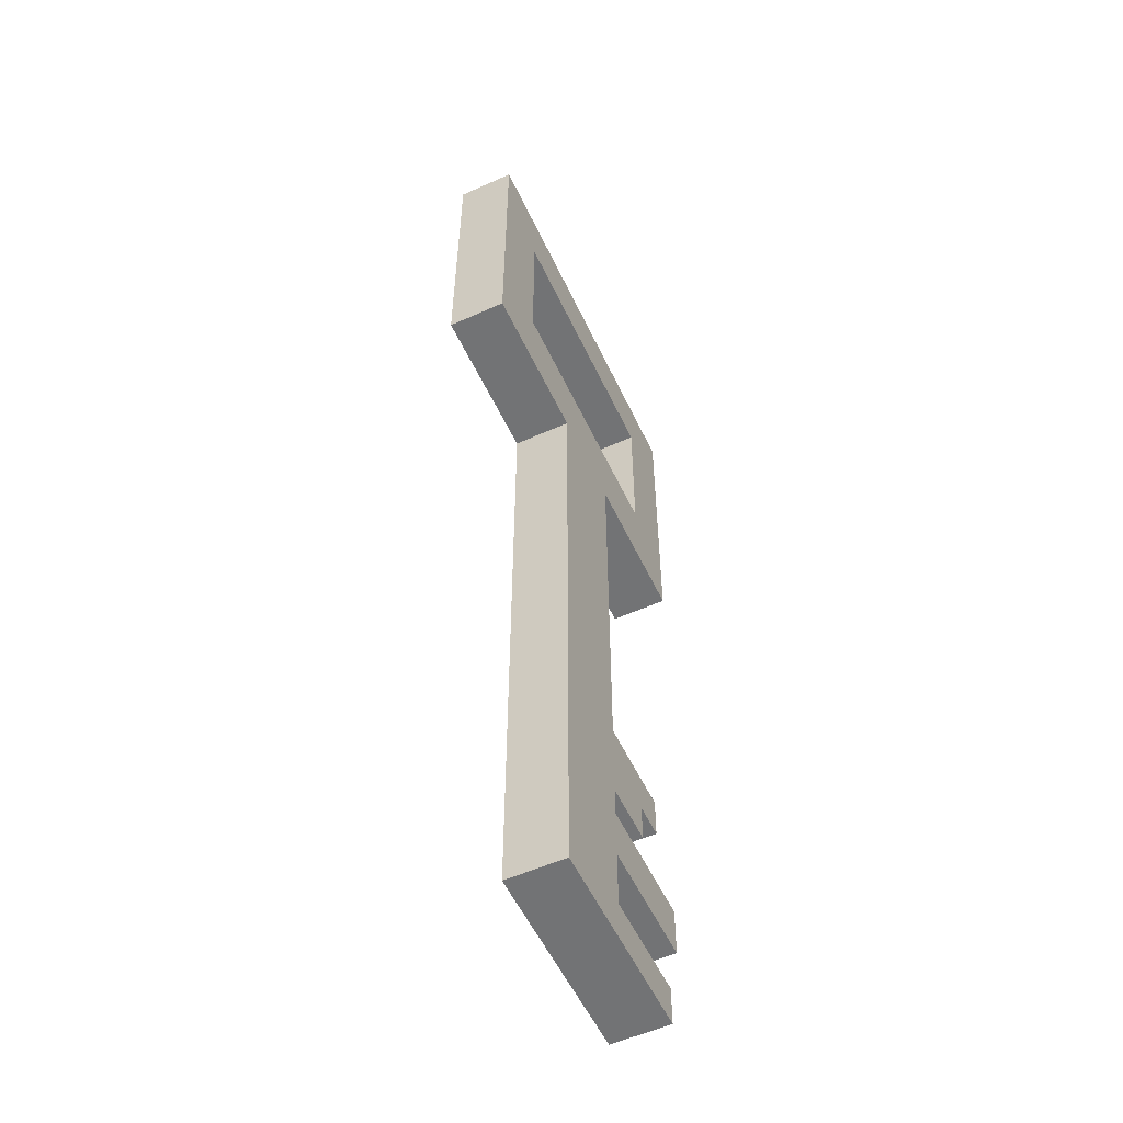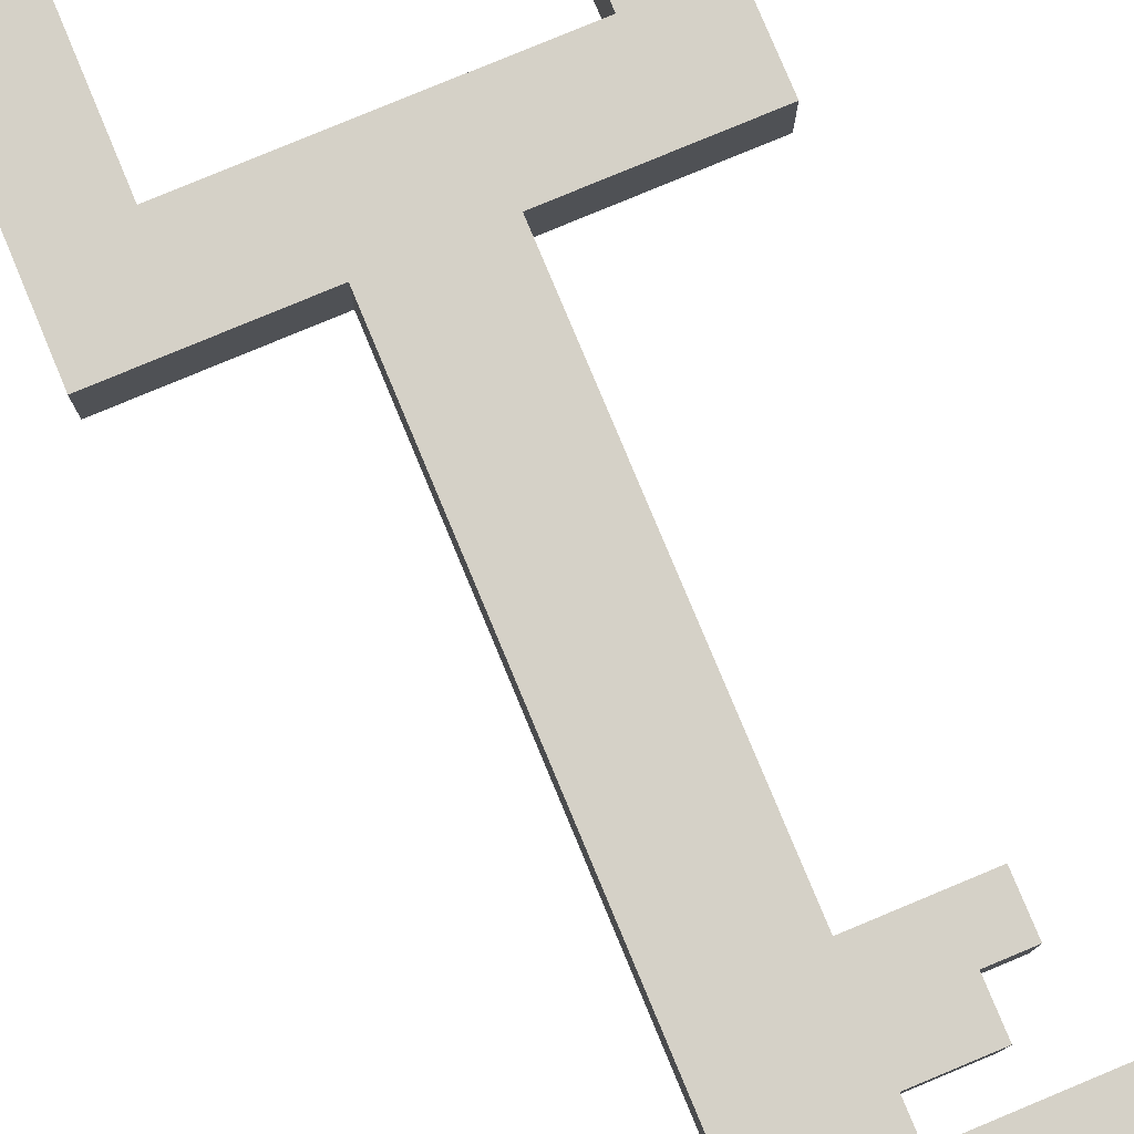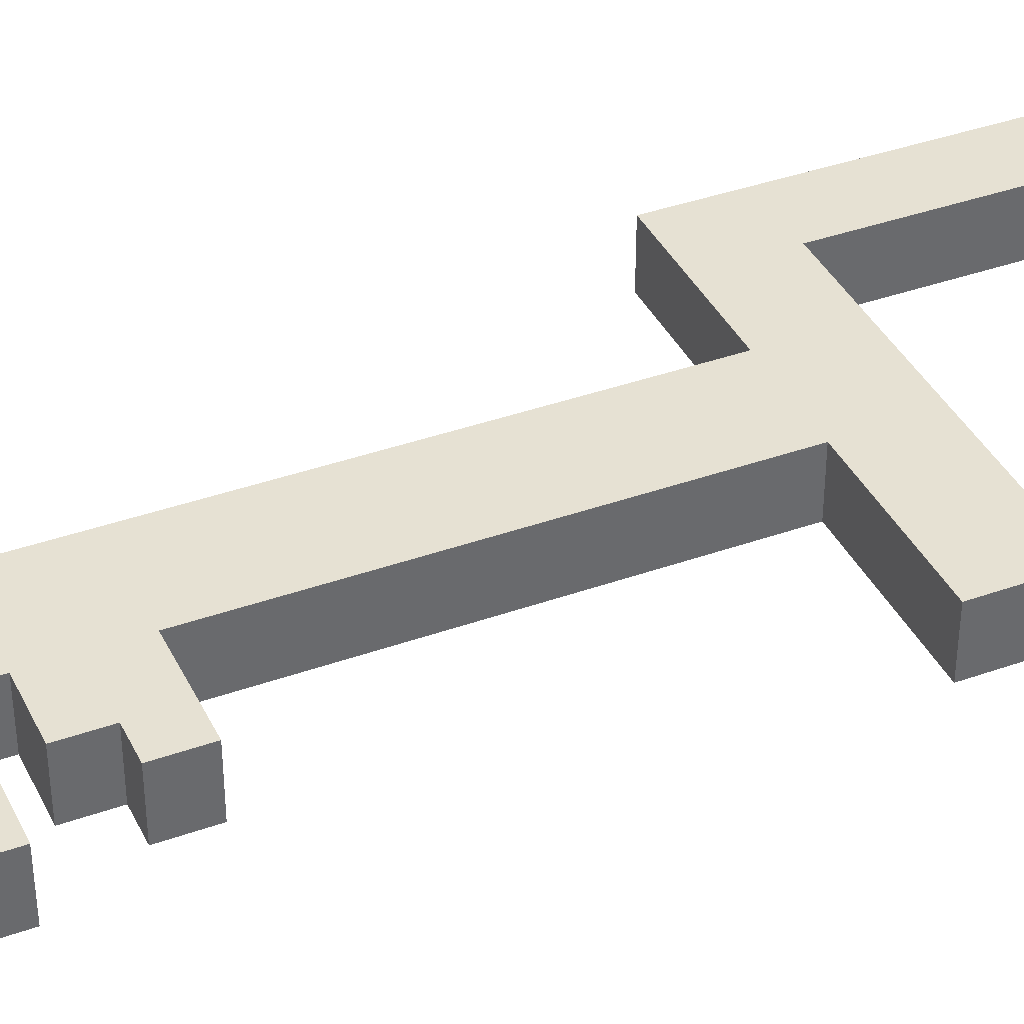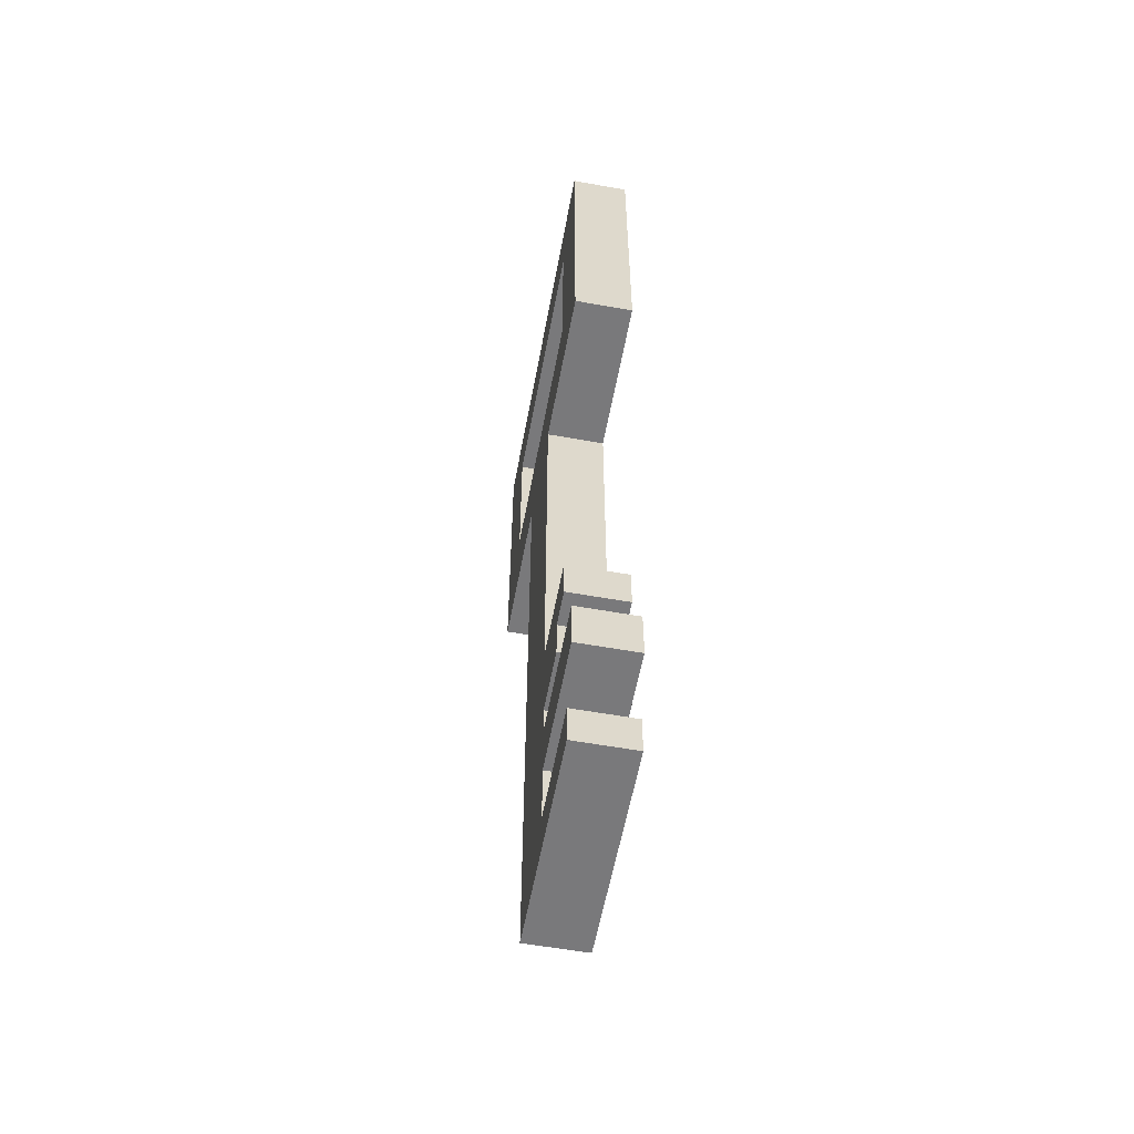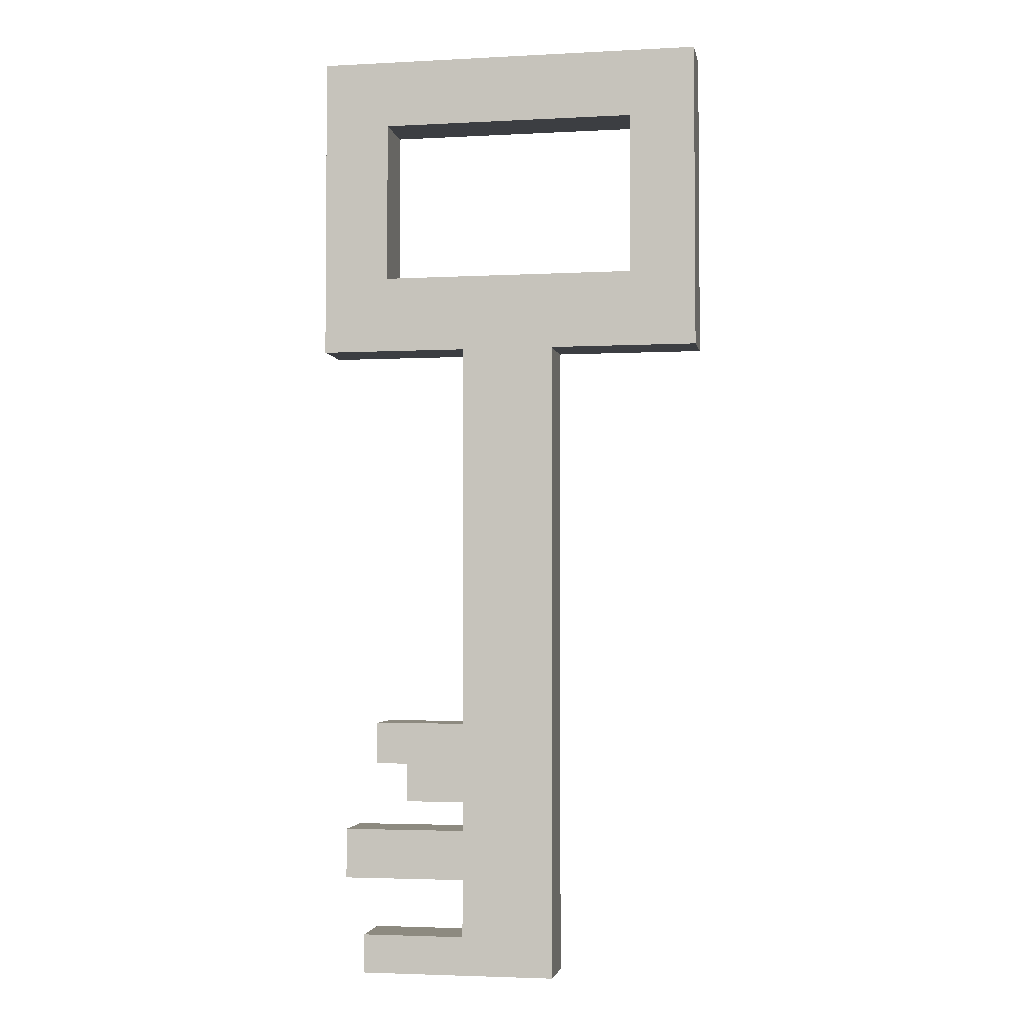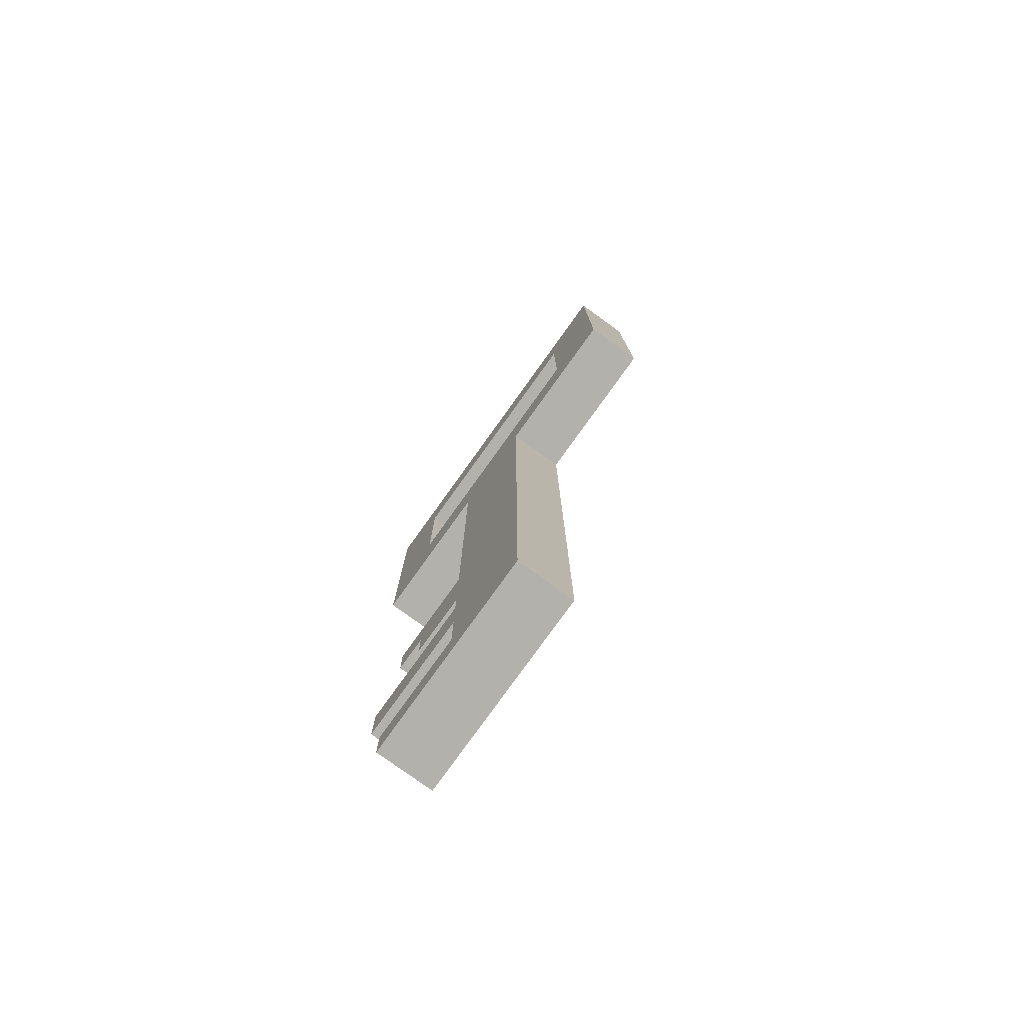
<metadata>
{"format":"obj","ext":"obj","renderer":"f3d","projection":"perspective","resolution":1024,"background":"white","views":[{"elev":-55.9,"azim":115.1,"up":"+Z"},{"elev":79.6,"azim":157.4,"up":"+Y"},{"elev":38.8,"azim":-114.1,"up":"+Y"},{"elev":-57.9,"azim":-100.5,"up":"+Z"},{"elev":-3.3,"azim":10.1,"up":"+Z"},{"elev":-78.9,"azim":54.3,"up":"+Z"}]}
</metadata>
<code>
g default
v -6.456 0.2479 2.541
v -5.456 0.2479 2.541
v -6.456 0.8499 2.541
v -5.456 0.8499 2.541
v -6.456 0.8499 -5.216
v -5.456 0.8499 -5.216
v -6.456 0.2479 -5.216
v -5.456 0.2479 -5.216
v -6.456 0.8499 -4.798
v -6.456 0.2479 -4.798
v -5.456 0.2479 -4.798
v -5.456 0.8499 -4.798
v -6.456 0.8499 -4.175
v -6.456 0.2479 -4.175
v -5.456 0.2479 -4.175
v -5.456 0.8499 -4.175
v -6.456 0.8499 -3.638
v -6.456 0.2479 -3.638
v -5.456 0.2479 -3.638
v -5.456 0.8499 -3.638
v -6.456 0.8499 -2.459
v -6.456 0.2479 -2.459
v -5.456 0.2479 -2.459
v -5.456 0.8499 -2.459
v -7.569 0.2479 -5.216
v -7.569 0.2479 -4.798
v -7.569 0.8499 -4.798
v -7.569 0.8499 -5.216
v -7.777 0.2479 -4.175
v -7.777 0.2479 -3.638
v -7.777 0.8499 -3.638
v -7.777 0.8499 -4.175
v -5.456 0.8499 1.717
v -6.456 0.8499 1.717
v -6.456 0.2479 1.717
v -5.456 0.2479 1.717
v -3.858 0.2479 1.717
v -3.858 0.2479 2.541
v -3.858 0.8499 1.717
v -3.858 0.8499 2.541
v -8.054 0.2479 1.717
v -8.054 0.2479 2.541
v -8.054 0.8499 2.541
v -8.054 0.8499 1.717
v -4.575 0.8499 2.541
v -4.575 0.8499 1.717
v -4.575 0.2479 1.717
v -4.575 0.2479 2.541
v -7.337 0.8499 2.541
v -7.337 0.2479 2.541
v -7.337 0.2479 1.717
v -7.337 0.8499 1.717
v -4.575 0.2479 5.021
v -4.575 0.8499 5.021
v -3.858 0.2479 5.021
v -3.858 0.8499 5.021
v -7.337 0.8499 5.021
v -7.337 0.2479 5.021
v -8.054 0.8499 5.021
v -8.054 0.2479 5.021
v -3.858 0.8499 4.289
v -3.858 0.2479 4.289
v -4.575 0.2479 4.289
v -4.575 0.8499 4.289
v -8.054 0.8499 4.289
v -7.337 0.8499 4.289
v -7.337 0.2479 4.289
v -8.054 0.2479 4.289
v -5.956 0.2479 4.289
v -5.956 0.8499 4.289
v -5.956 0.2479 5.021
v -5.956 0.8499 5.021
v -6.456 0.8499 -3.322
v -6.456 0.2479 -3.322
v -5.456 0.2479 -3.322
v -5.456 0.8499 -3.322
v -7.084 0.2479 -3.322
v -7.084 0.2479 -2.459
v -7.084 0.8499 -2.459
v -7.084 0.8499 -3.322
v -7.084 0.8499 -2.906
v -7.084 0.2479 -2.906
v -6.456 0.2479 -2.906
v -5.456 0.2479 -2.906
v -5.456 0.8499 -2.906
v -6.456 0.8499 -2.906
v -7.436 0.2479 -2.906
v -7.436 0.2479 -2.459
v -7.436 0.8499 -2.459
v -7.436 0.8499 -2.906
g pasted__pCube1 group1
f 1 2 4 3
f 3 4 33 34
f 5 6 8 7
f 35 36 2 1
f 38 37 39 40
f 41 42 43 44
f 25 26 27 28
f 7 8 11 10
f 12 11 8 6
f 9 12 6 5
f 10 14 13 9
f 10 11 15 14
f 16 15 11 12
f 13 16 12 9
f 29 30 31 32
f 14 15 19 18
f 20 19 15 16
f 17 20 16 13
f 87 88 89 90
f 83 84 23 22
f 24 23 84 85
f 21 24 85 86
f 7 10 26 25
f 10 9 27 26
f 9 5 28 27
f 5 7 25 28
f 14 18 30 29
f 18 17 31 30
f 17 13 32 31
f 13 14 29 32
f 34 33 24 21
f 22 35 34 21
f 22 23 36 35
f 33 36 23 24
f 2 36 47 48
f 36 33 46 47
f 33 4 45 46
f 4 2 48 45
f 35 1 50 51
f 1 3 49 50
f 3 34 52 49
f 34 35 51 52
f 46 45 40 39
f 47 46 39 37
f 48 47 37 38
f 54 53 55 56
f 58 57 59 60
f 51 50 42 41
f 52 51 41 44
f 49 52 44 43
f 45 48 63 64
f 48 38 62 63
f 38 40 61 62
f 40 45 64 61
f 50 49 66 67
f 49 43 65 66
f 43 42 68 65
f 42 50 67 68
f 62 61 56 55
f 63 62 55 53
f 61 64 54 56
f 66 65 59 57
f 68 67 58 60
f 65 68 60 59
f 64 63 69 70
f 63 53 71 69
f 53 54 72 71
f 54 64 70 72
f 67 66 70 69
f 66 57 72 70
f 57 58 71 72
f 58 67 69 71
f 18 74 73 17
f 18 19 75 74
f 76 75 19 20
f 73 76 20 17
f 83 22 78 82
f 22 21 79 78
f 21 86 81 79
f 73 74 77 80
f 77 82 81 80
f 74 83 82 77
f 74 75 84 83
f 85 84 75 76
f 86 85 76 73
f 81 86 73 80
f 82 78 88 87
f 78 79 89 88
f 79 81 90 89
f 81 82 87 90

</code>
